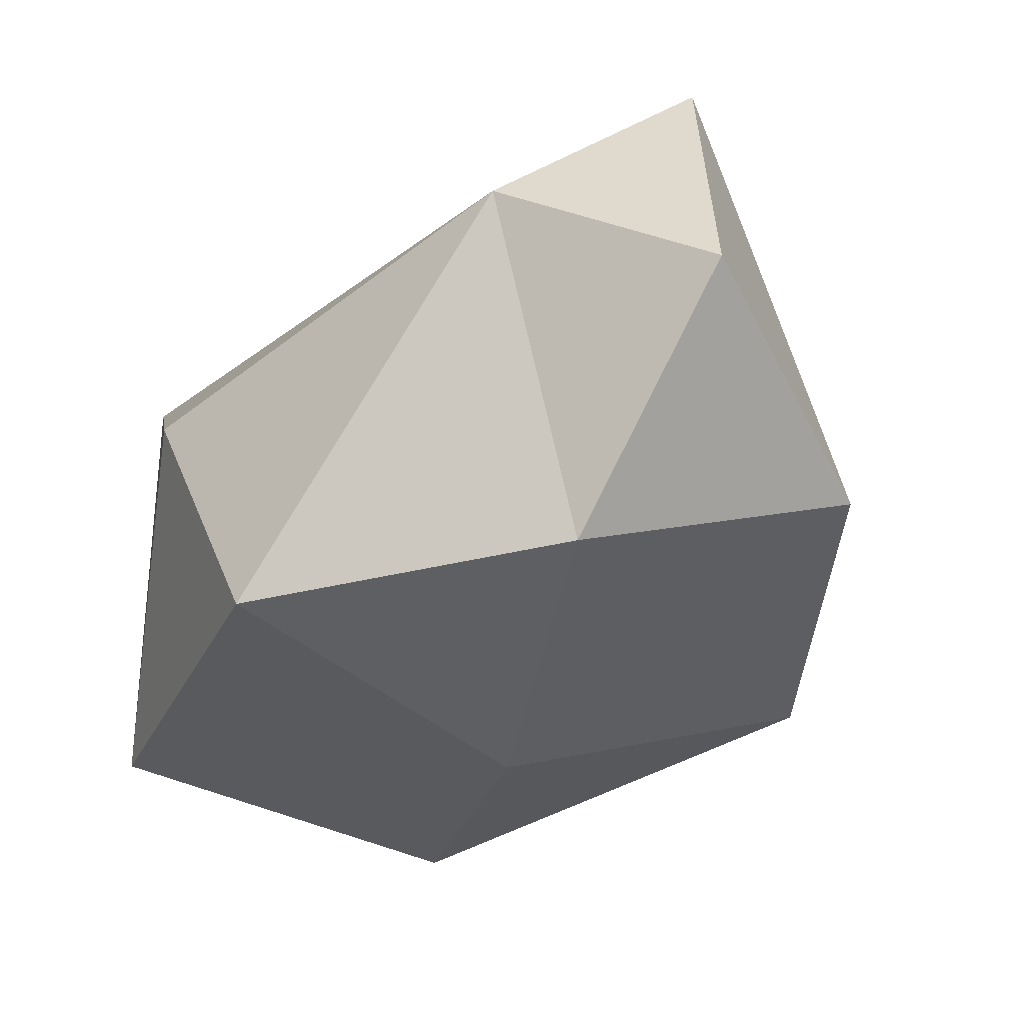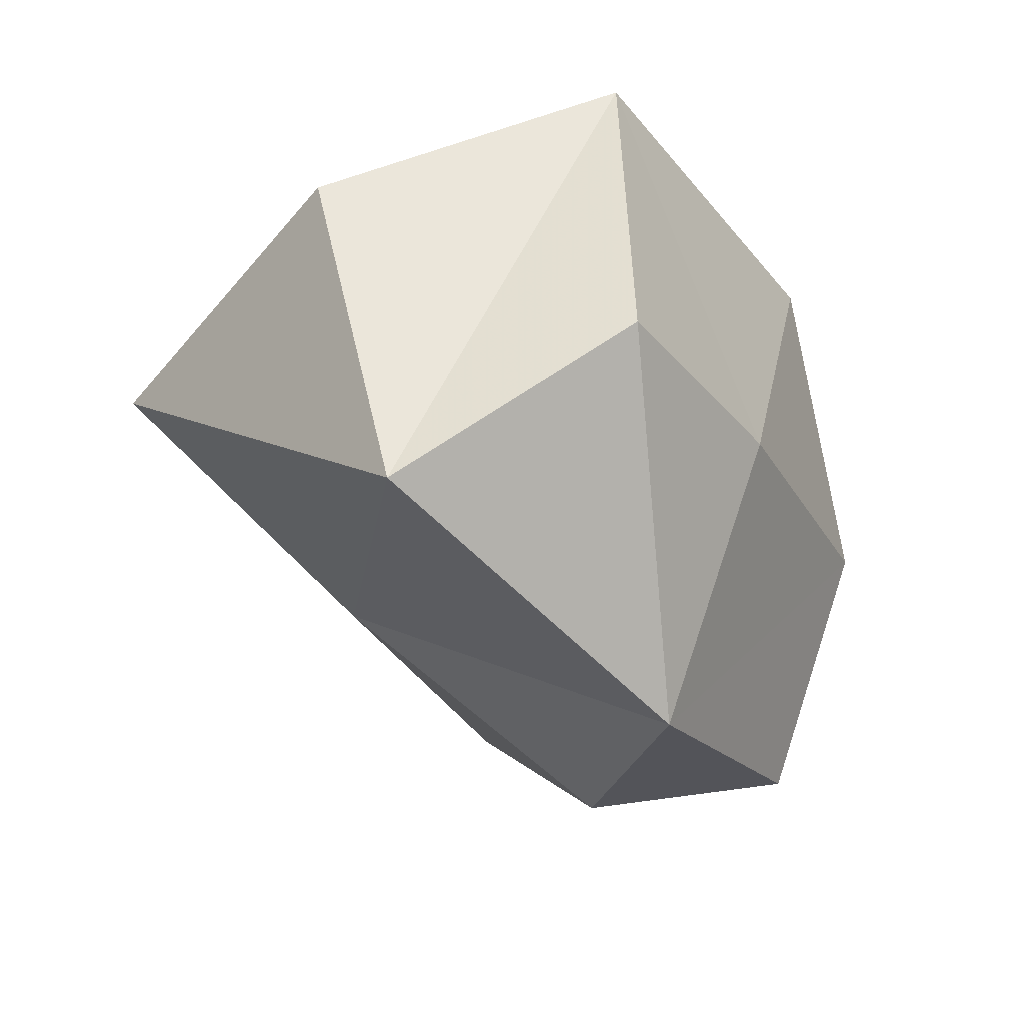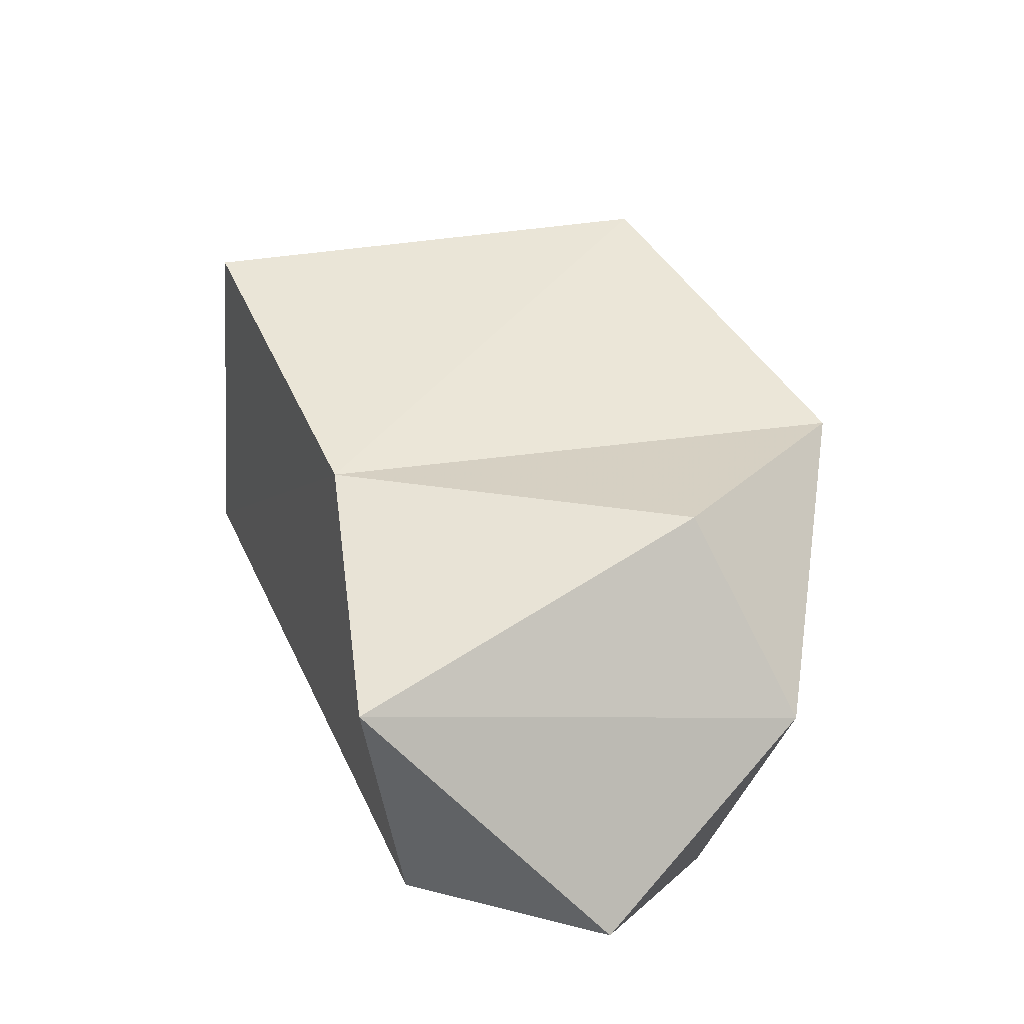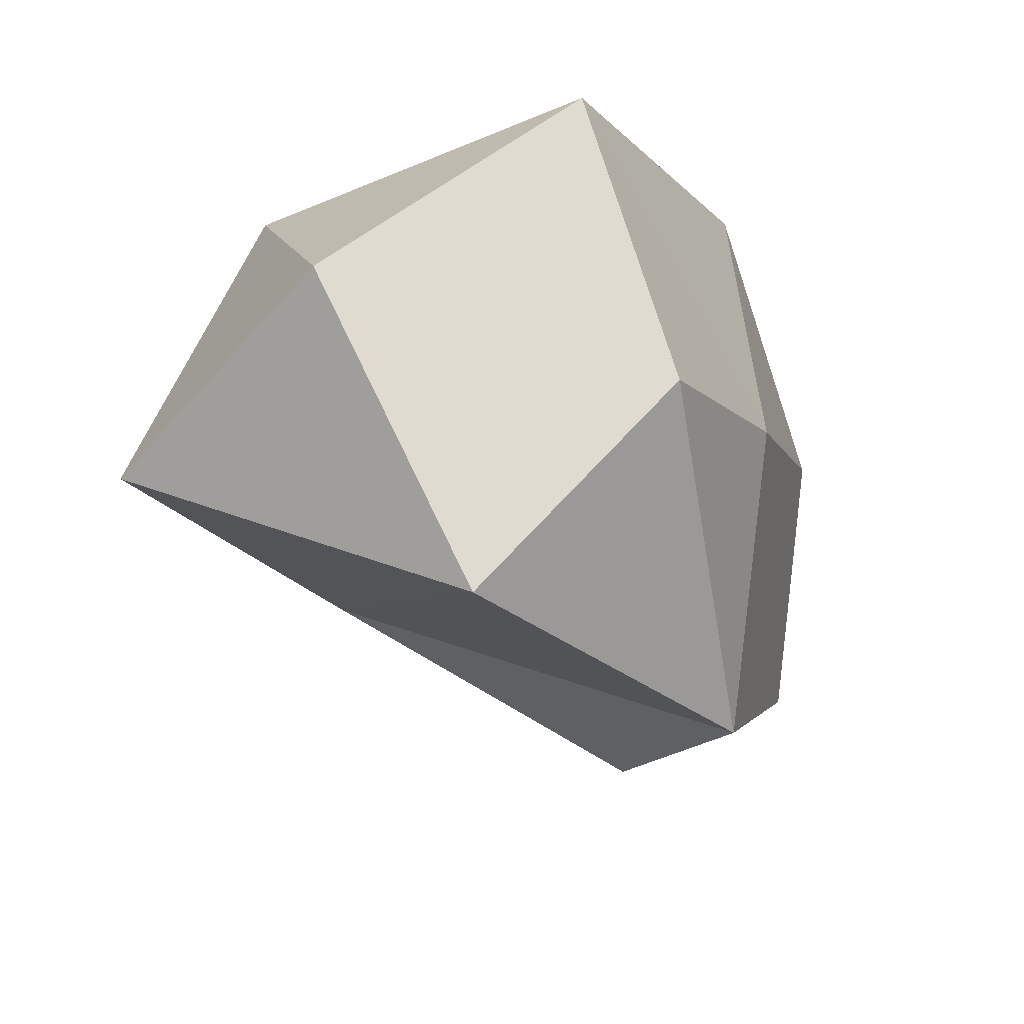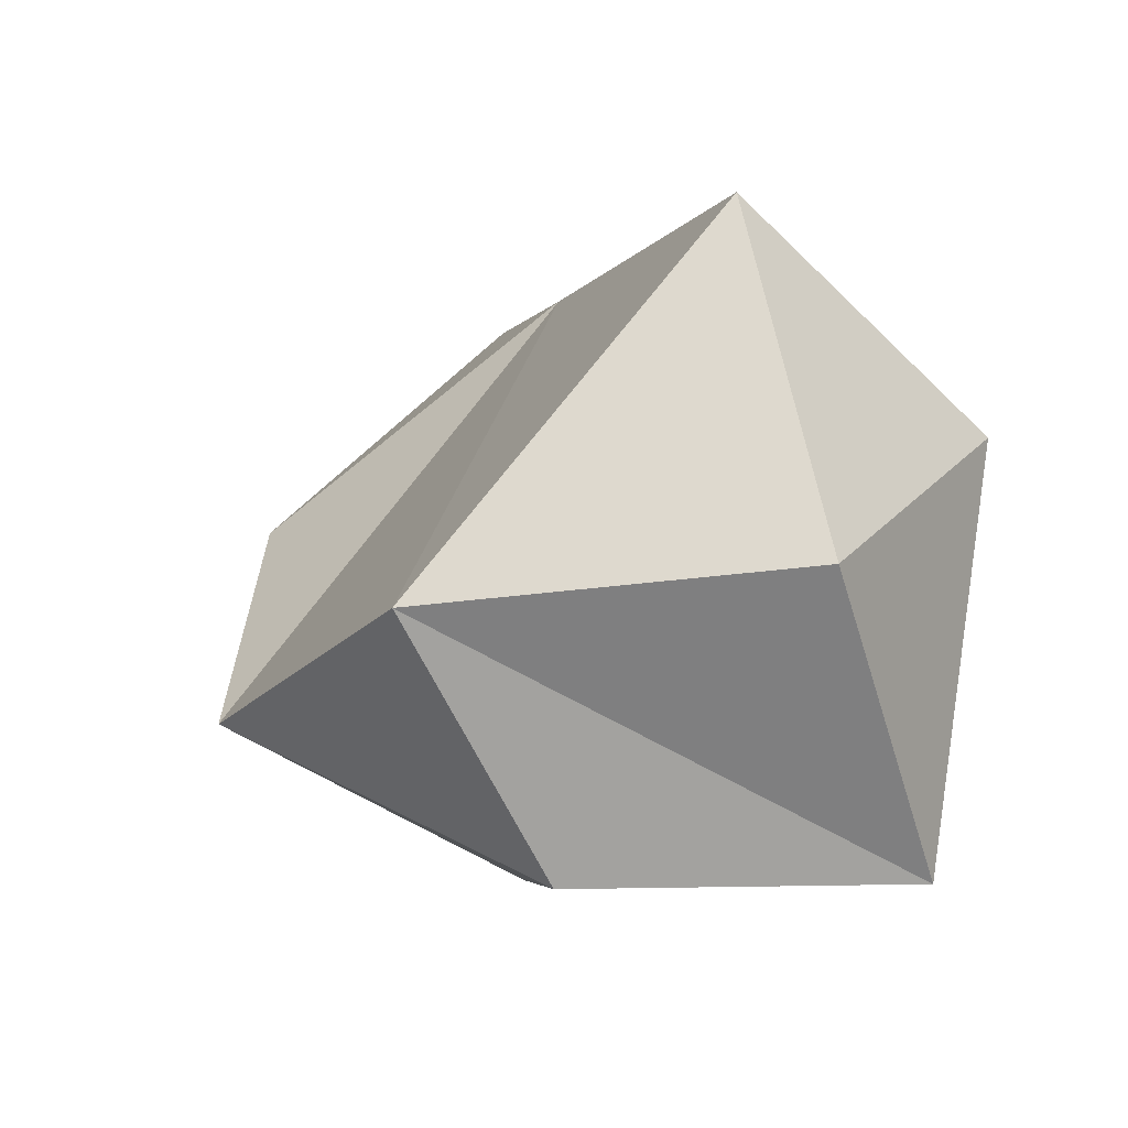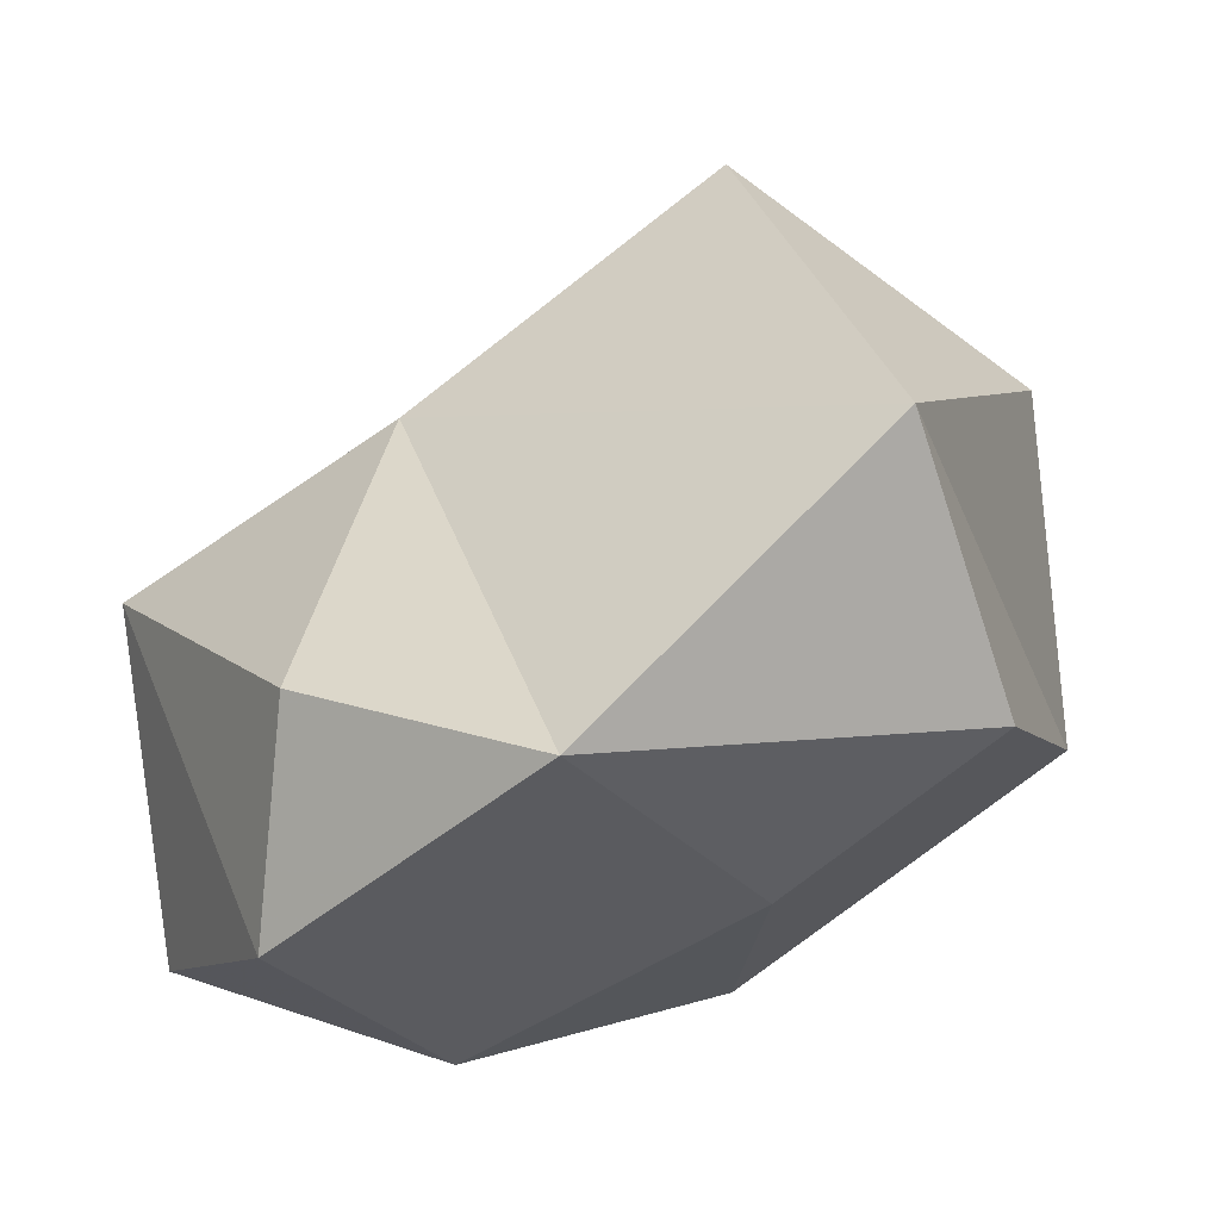
<metadata>
{"format":"obj","ext":"obj","renderer":"f3d","projection":"perspective","resolution":1024,"background":"white","views":[{"elev":-68.8,"azim":-44.0,"up":"+Z"},{"elev":30.2,"azim":81.0,"up":"+Y"},{"elev":-77.5,"azim":36.5,"up":"+Y"},{"elev":44.6,"azim":66.4,"up":"+Y"},{"elev":32.1,"azim":150.1,"up":"+Z"},{"elev":0.6,"azim":85.3,"up":"+Z"}]}
</metadata>
<code>
v 0.6117 -0.9994 -0.1437
v 1.089 -0.3347 -0.2866
v -0.2408 -0.6937 0.5731
v -0.4748 -1.472 0.05826
v -0.054 1.043 0.6473
v 0.9416 0.5349 0.5521
v 0.6545 0.8435 -0.2442
v -0.8142 -0.9627 -0.5775
v -0.9645 0.3246 -0.2568
v -0.08954 -0.544 -1.2
v -0.3123 1.207 -0.3608
v -0.6 0.2792 -1.081
v -0.8855 0.5747 0.5446
v -0.3177 -1.333 -0.9656
v 0.4197 0.2584 -0.7121
v -0.2577 0.2195 1.288
v 0.5004 -1.059 -0.8282
f 14 17 4
f 6 16 3
f 2 6 3
f 1 4 17
f 3 1 2
f 3 4 1
f 4 8 14
f 9 12 8
f 11 5 6
f 8 4 3
f 13 9 8
f 13 11 9
f 3 16 13
f 8 3 13
f 13 5 11
f 2 10 15
f 10 12 15
f 8 12 10
f 8 10 14
f 11 12 9
f 12 11 15
f 6 5 16
f 10 17 14
f 2 17 10
f 2 15 7
f 6 2 7
f 11 7 15
f 6 7 11
f 2 1 17
f 5 13 16

</code>
